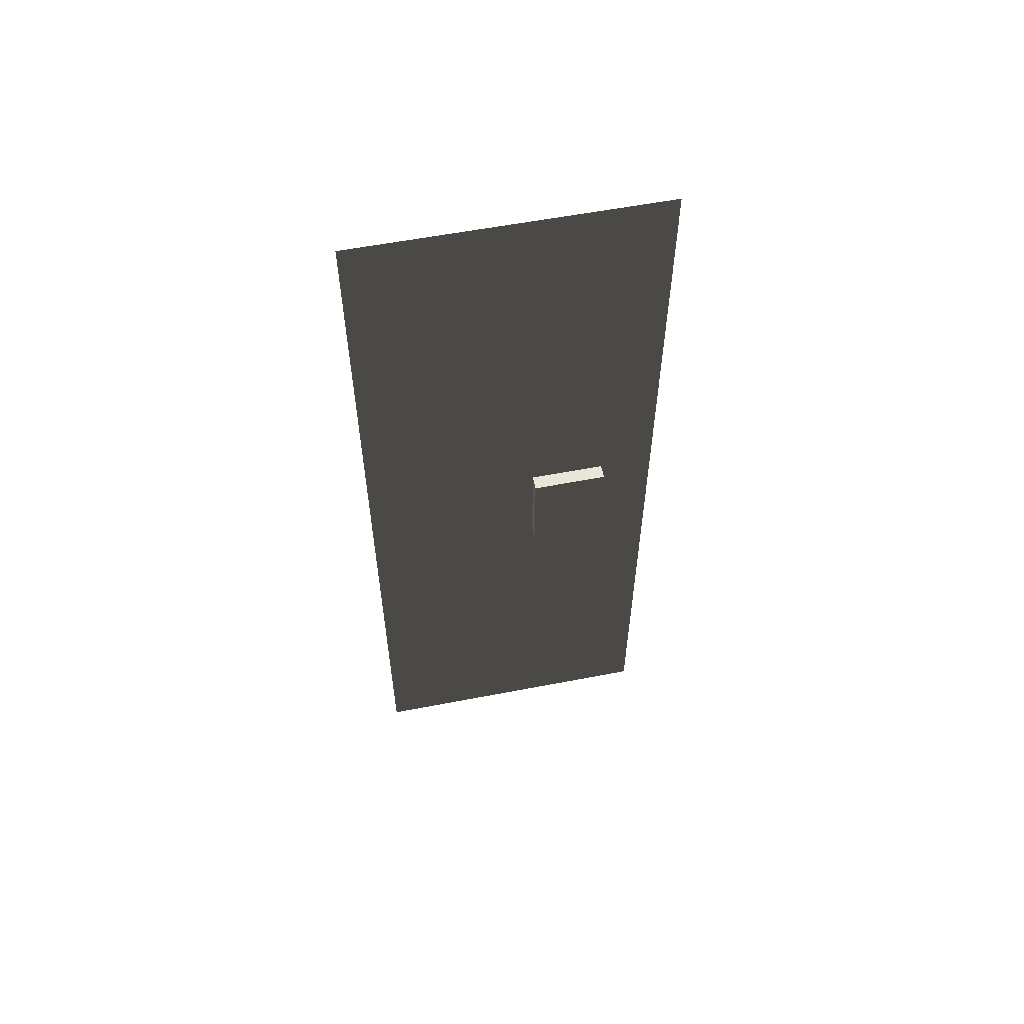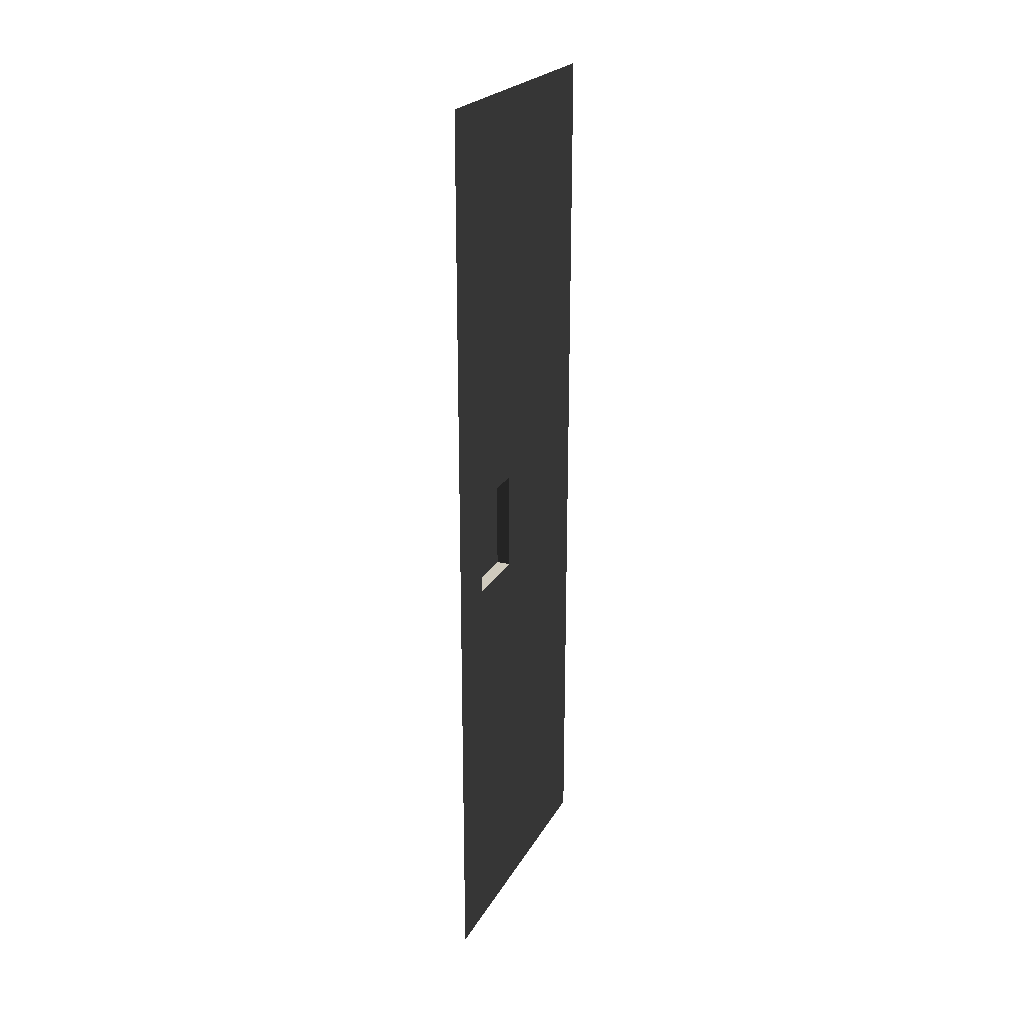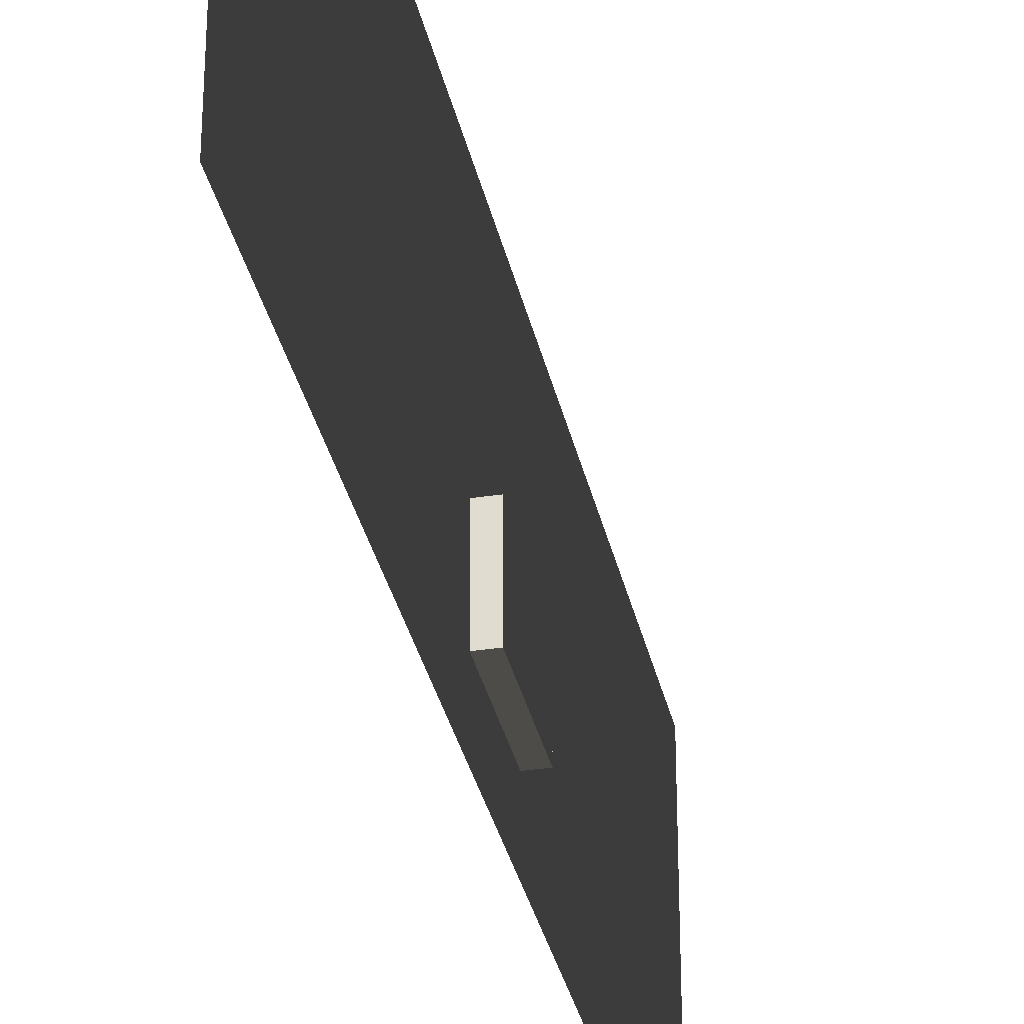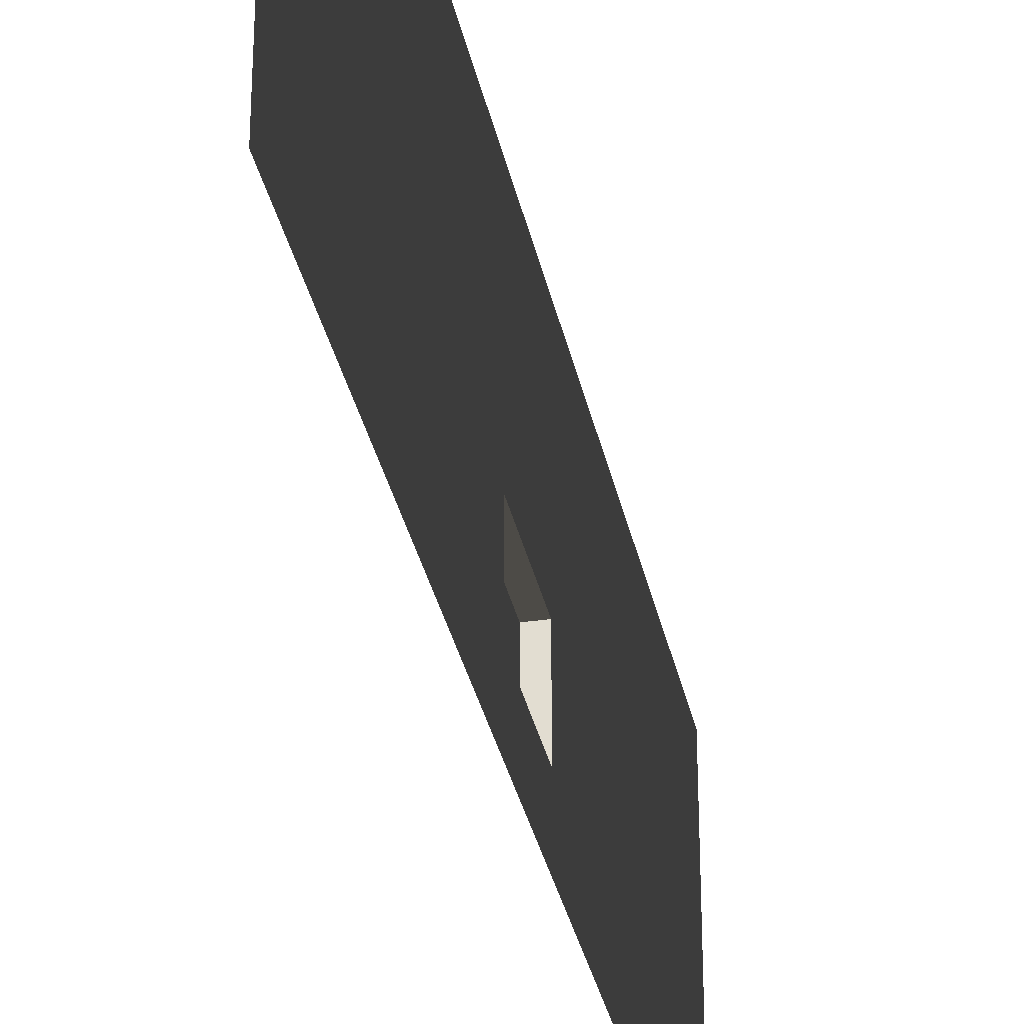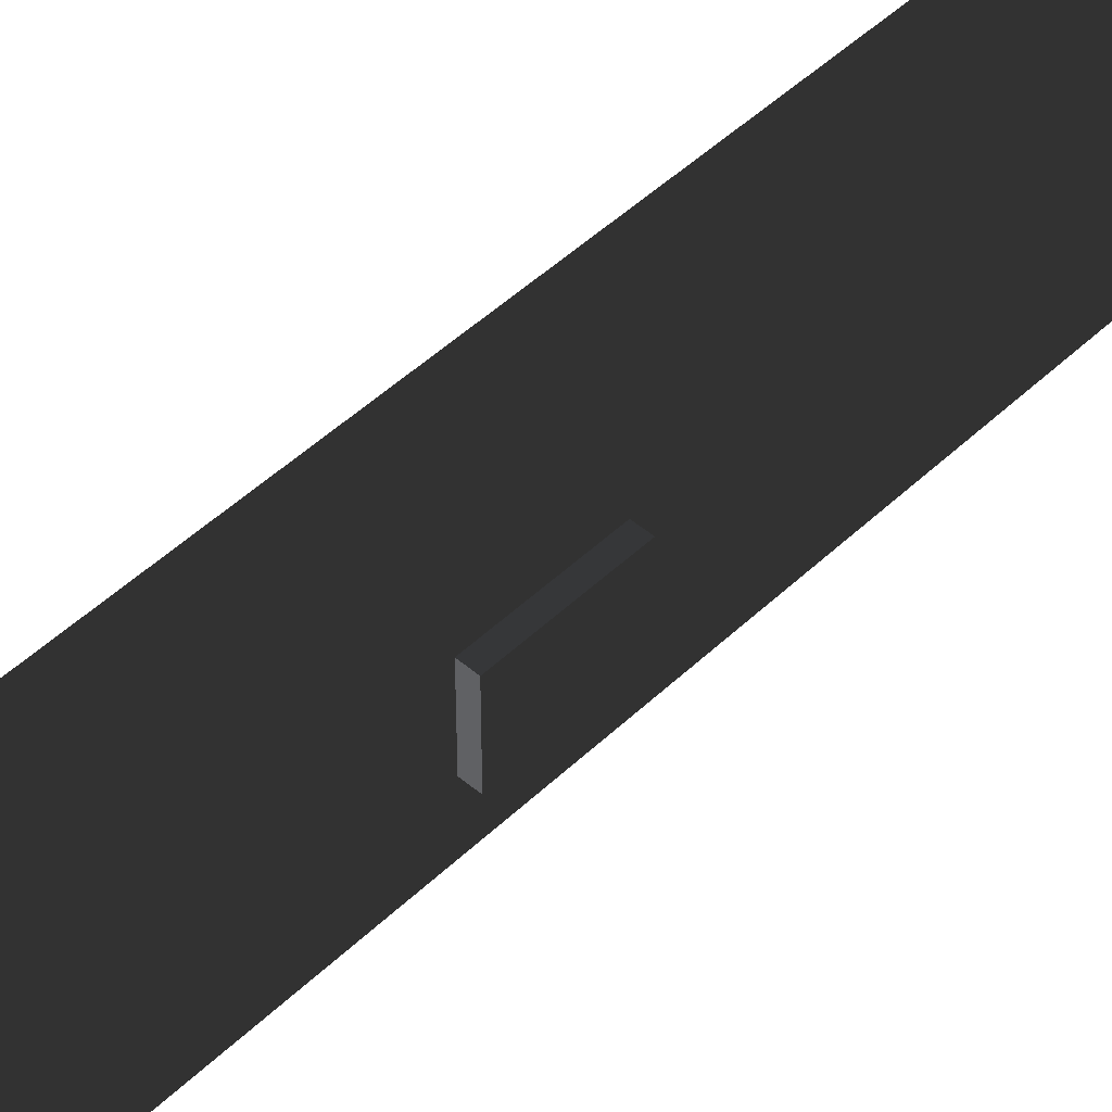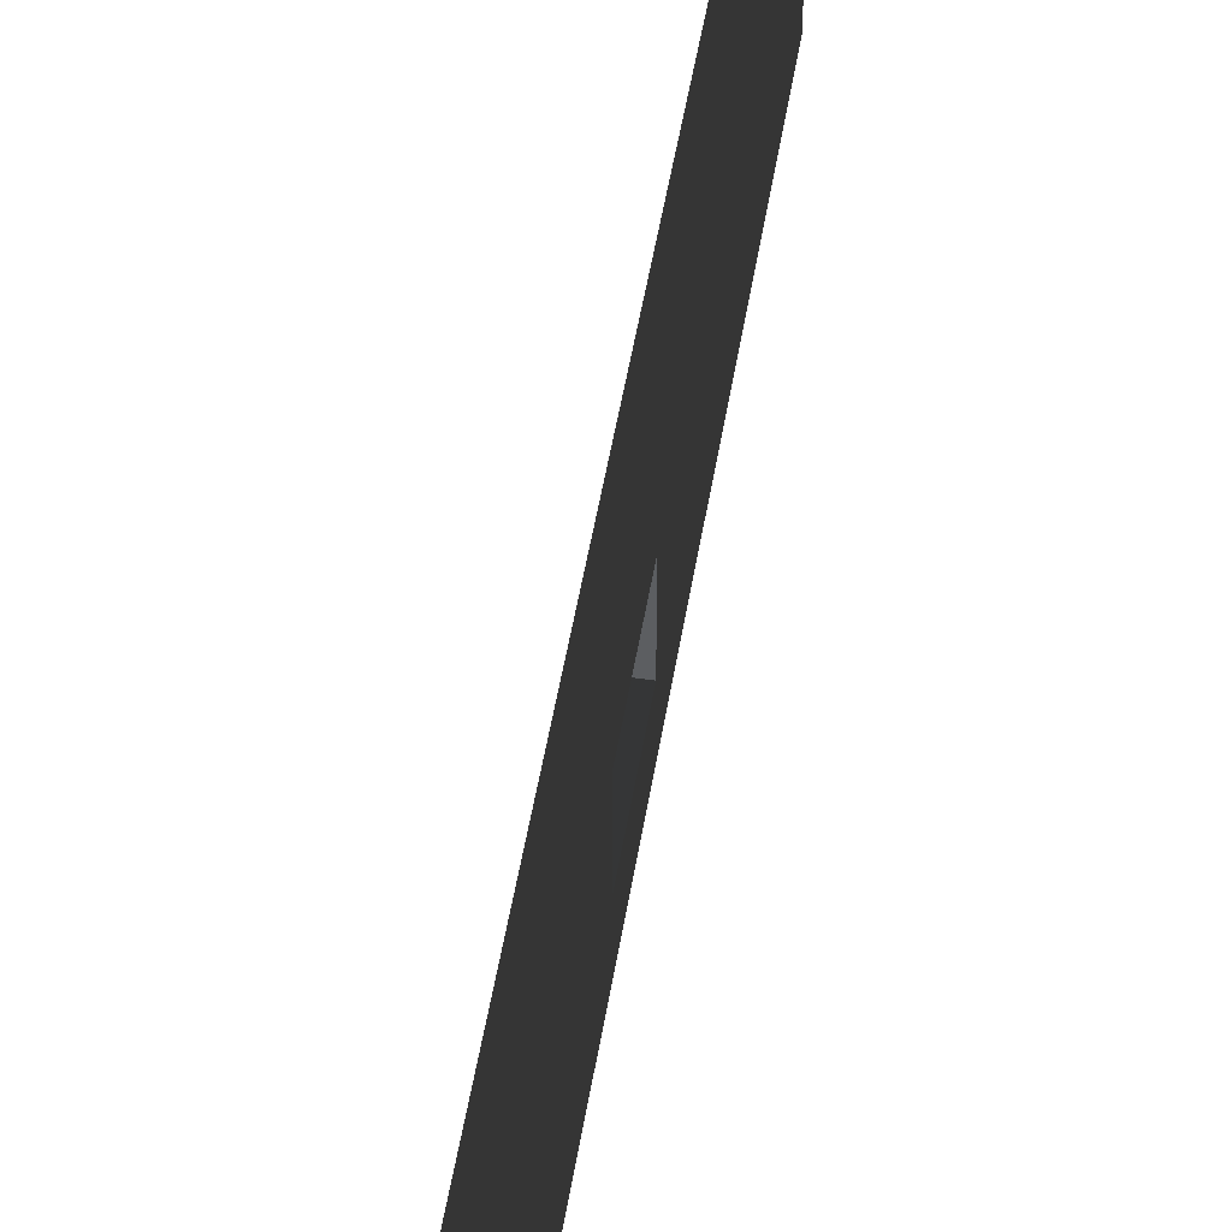
<metadata>
{"format":"obj","ext":"obj","renderer":"f3d","projection":"perspective","resolution":1024,"background":"white","views":[{"elev":58.0,"azim":-101.3,"up":"+Z"},{"elev":23.0,"azim":22.6,"up":"+Z"},{"elev":-32.8,"azim":-168.1,"up":"+Y"},{"elev":-33.1,"azim":11.6,"up":"+Y"},{"elev":48.3,"azim":-136.6,"up":"+Y"},{"elev":50.8,"azim":9.3,"up":"+Y"}]}
</metadata>
<code>
v -9.297e-06 1.173e-05 -1.139e-10
v 6.32e-06 -157.5 157.5
v 6.32e-06 4.224e-05 157.5
v -9.297e-06 -157.5 -1.139e-10
v -7.232 -129.7 262.5
v -7.232 -91.24 210
v -7.232 -129.7 210
v -7.232 -91.24 262.5
v -2.081e-05 -91.24 262.5
v -7.232 -129.7 262.5
v -2.081e-05 -129.7 262.5
v -7.232 -91.24 262.5
v -2.081e-05 -129.7 262.5
v -7.232 -129.7 210
v -2.602e-05 -129.7 210
v -7.232 -129.7 262.5
v -2.602e-05 -129.7 210
v -7.232 -91.24 210
v -2.602e-05 -91.24 210
v -7.232 -129.7 210
v -2.602e-05 -91.24 210
v -7.232 -91.24 262.5
v -2.081e-05 -91.24 262.5
v -7.232 -91.24 210
v -1.561e-05 -3.52e-05 315
v 9.567e-09 -157.5 472.4
v 9.567e-09 5.749e-05 472.4
v -1.561e-05 -157.5 315
v -2.602e-05 -129.7 210
v 6.32e-06 4.224e-05 157.5
v 6.32e-06 -157.5 157.5
v -1.561e-05 -157.5 315
v -2.602e-05 -91.24 210
v -2.081e-05 -129.7 262.5
v -2.081e-05 -91.24 262.5
v -1.561e-05 -3.52e-05 315
g B3_BricksWall3X_(1)_6691_3
f 1 3 2
f 2 4 1
f 5 7 6
f 6 8 5
f 9 11 10
f 10 12 9
f 13 15 14
f 14 16 13
f 17 19 18
f 18 20 17
f 21 23 22
f 22 24 21
f 25 27 26
f 26 28 25
f 29 31 30
f 32 31 29
f 30 33 29
f 29 34 32
f 35 33 30
f 32 34 35
f 30 36 35
f 35 36 32

</code>
